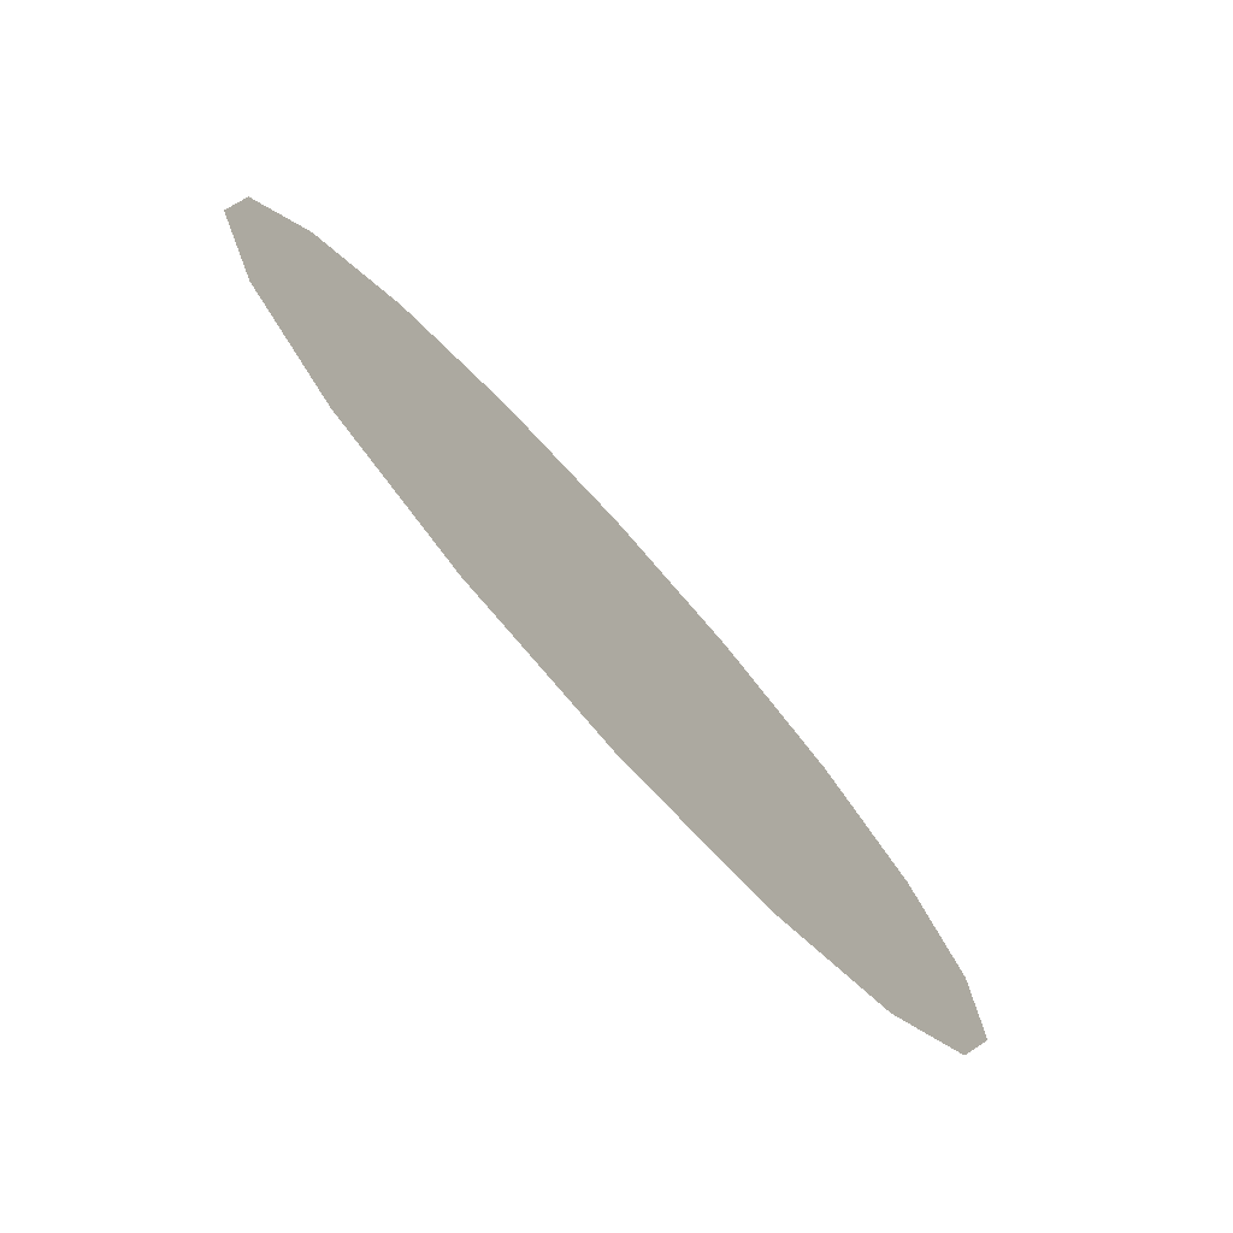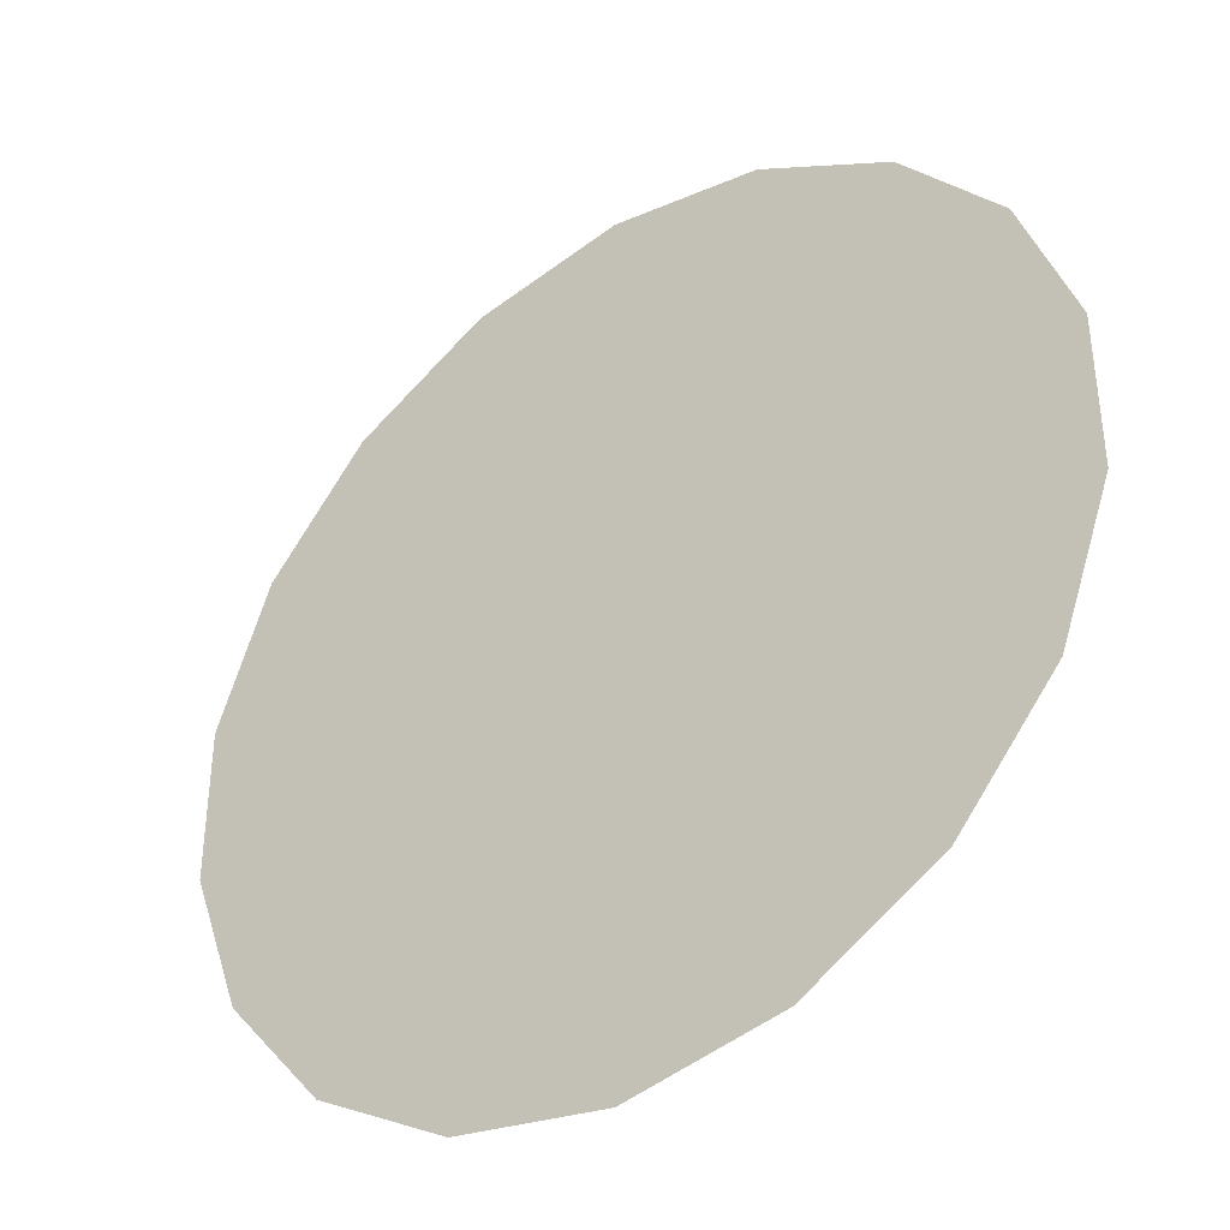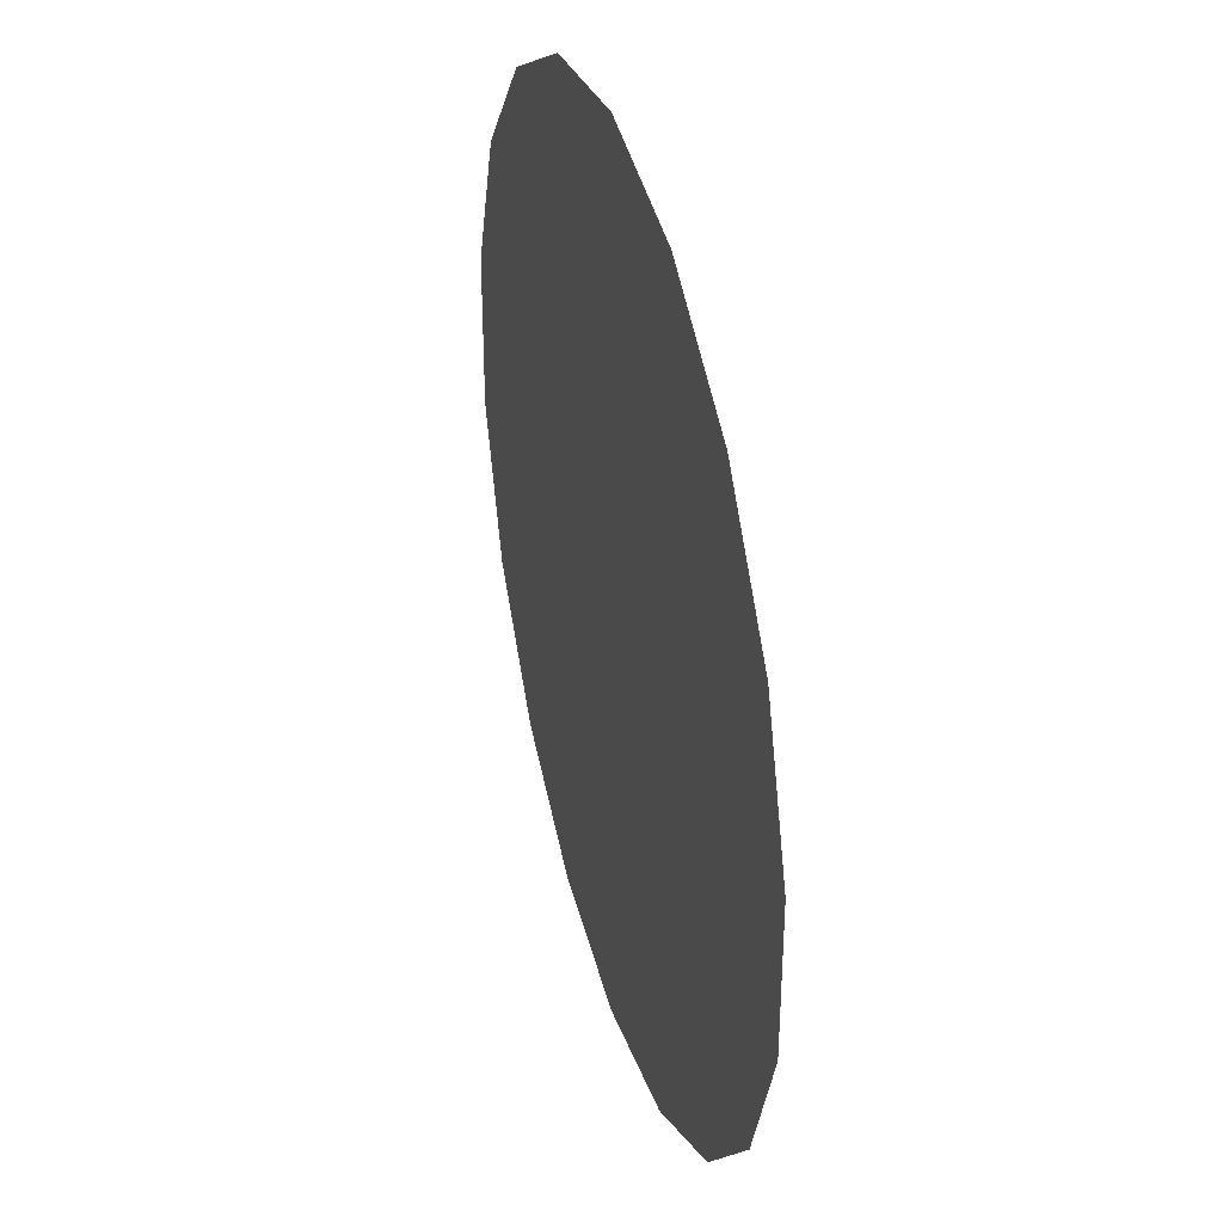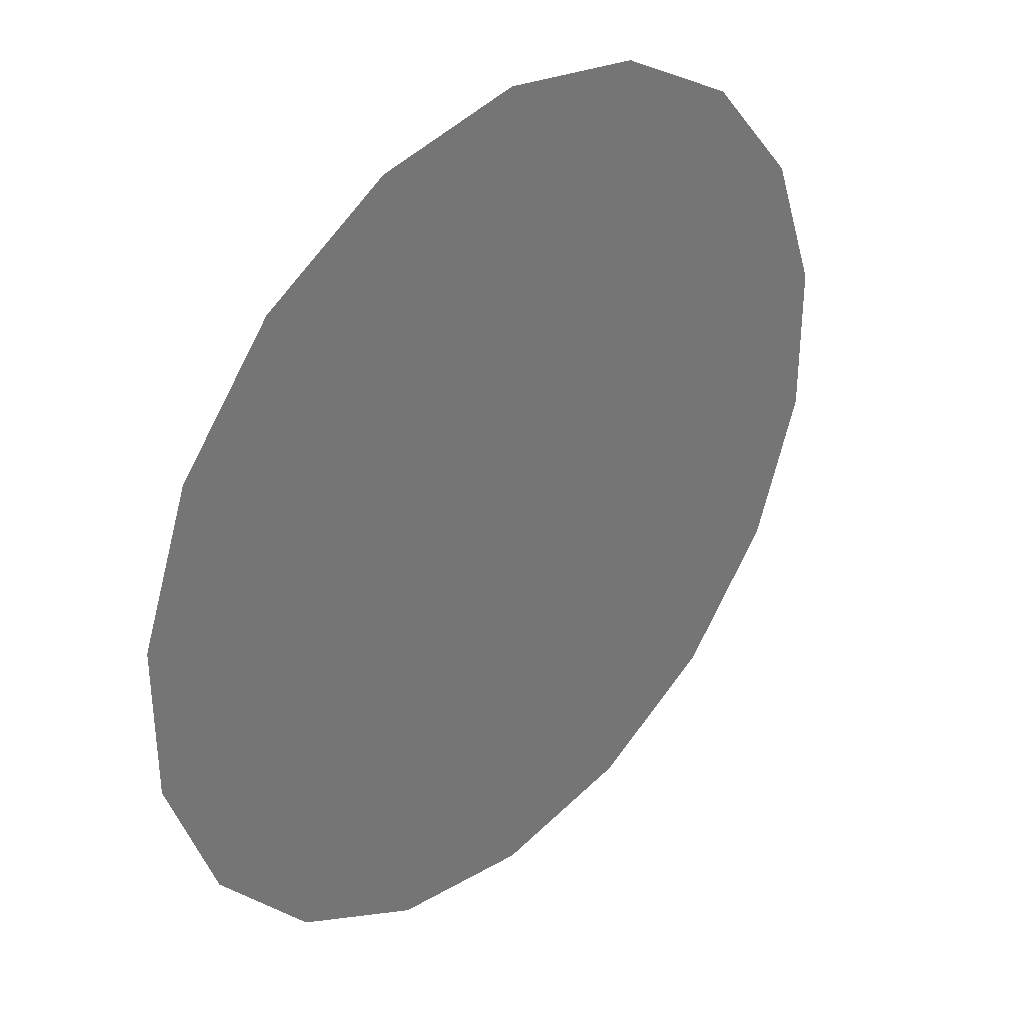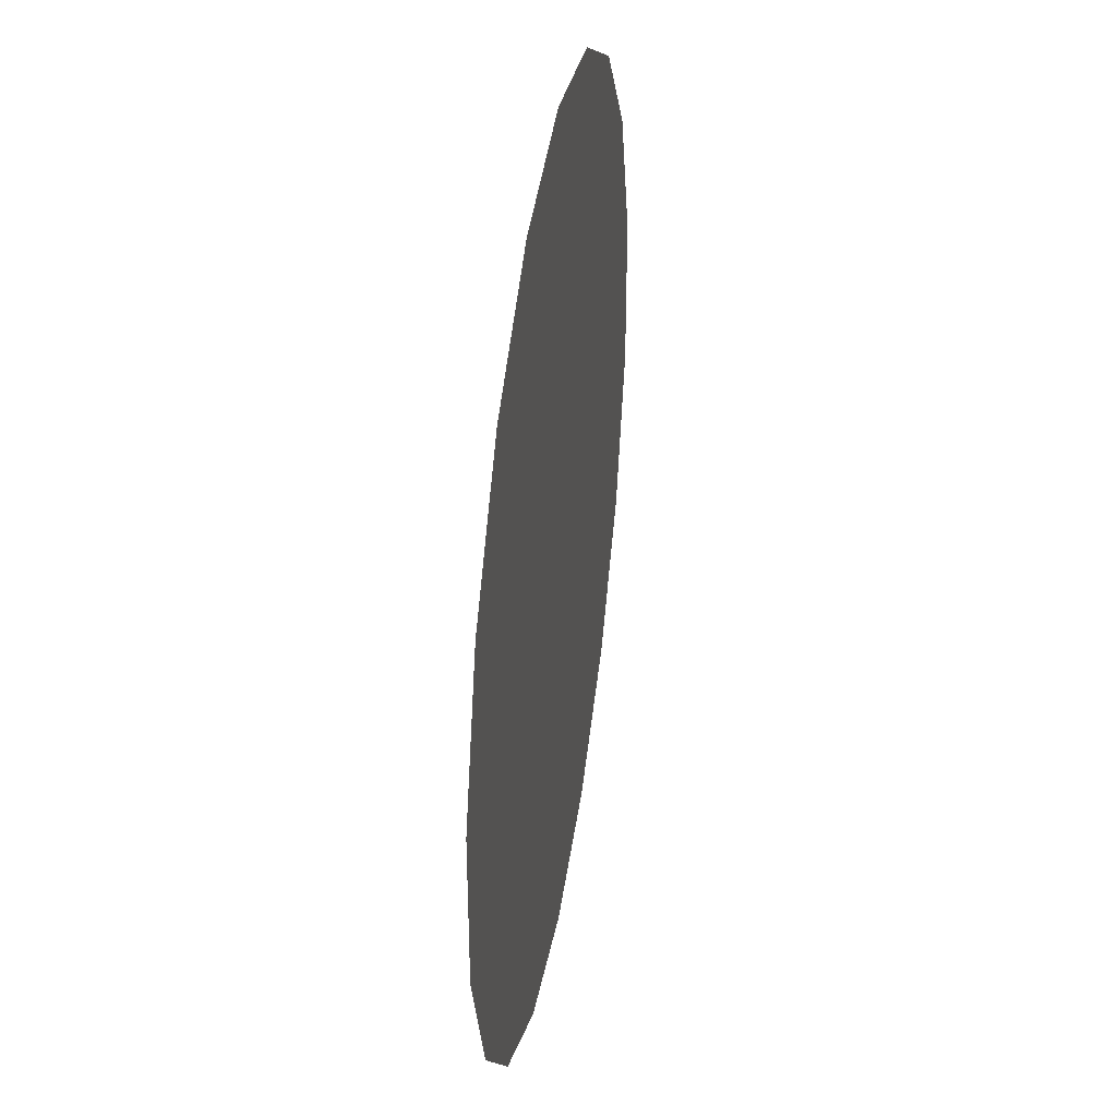
<metadata>
{"format":"obj","ext":"obj","renderer":"f3d","projection":"perspective","resolution":1024,"background":"white","views":[{"elev":-78.4,"azim":-48.0,"up":"+Z"},{"elev":-38.9,"azim":-143.3,"up":"+Z"},{"elev":37.1,"azim":-105.5,"up":"+Z"},{"elev":35.3,"azim":-45.9,"up":"+Z"},{"elev":38.0,"azim":98.9,"up":"+Z"}]}
</metadata>
<code>
o mesh45/mesh45-geometry#mesh45-geometry
v 0.01469 0.4024 0.08493
v -0.04677 0.4024 0.08493
v -0.01604 0.4024 0.07951
v -0.0738 0.4024 0.1005
v 0.04172 0.4024 0.1005
v -0.09386 0.4024 0.1244
v 0.06177 0.4024 0.1244
v -0.1045 0.4024 0.1538
v 0.07245 0.4024 0.1538
v -0.1045 0.4024 0.185
v 0.07245 0.4024 0.185
v -0.09386 0.4024 0.2143
v 0.06177 0.4024 0.2143
v -0.0738 0.4024 0.2382
v 0.04172 0.4024 0.2382
v -0.04677 0.4024 0.2538
v 0.01469 0.4024 0.2538
v -0.01604 0.4024 0.2592
f 1 2 3
f 2 1 4
f 3 2 1
f 4 1 2
f 4 1 5
f 5 1 4
f 4 5 6
f 6 5 4
f 6 5 7
f 7 5 6
f 6 7 8
f 8 7 6
f 8 7 9
f 9 7 8
f 8 9 10
f 10 9 8
f 10 9 11
f 11 9 10
f 10 11 12
f 12 11 10
f 12 11 13
f 13 11 12
f 12 13 14
f 14 13 12
f 14 13 15
f 15 13 14
f 14 15 16
f 16 15 14
f 16 15 17
f 17 15 16
f 16 17 18
f 18 17 16

</code>
